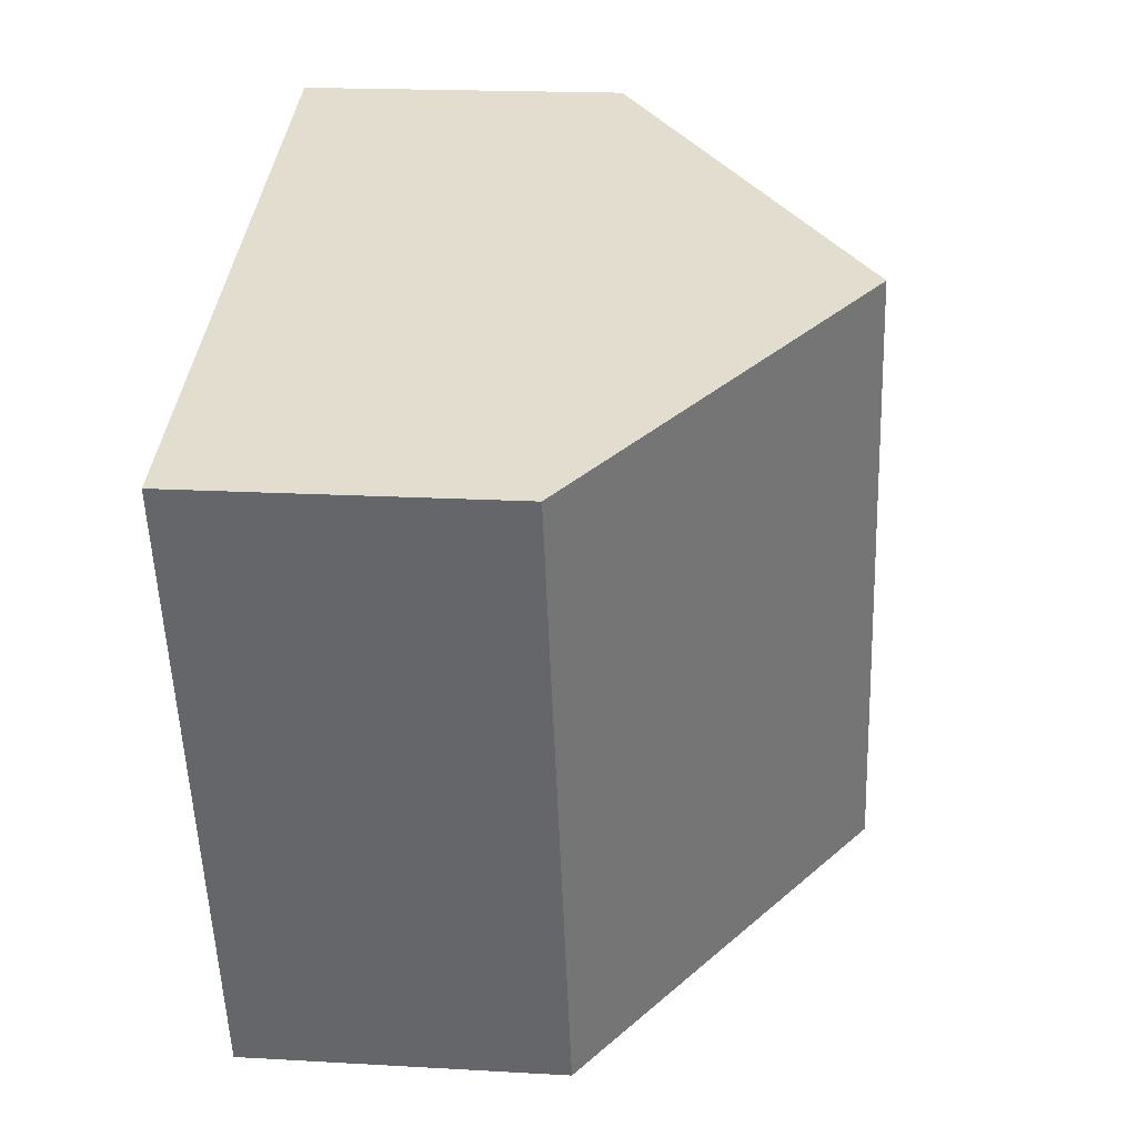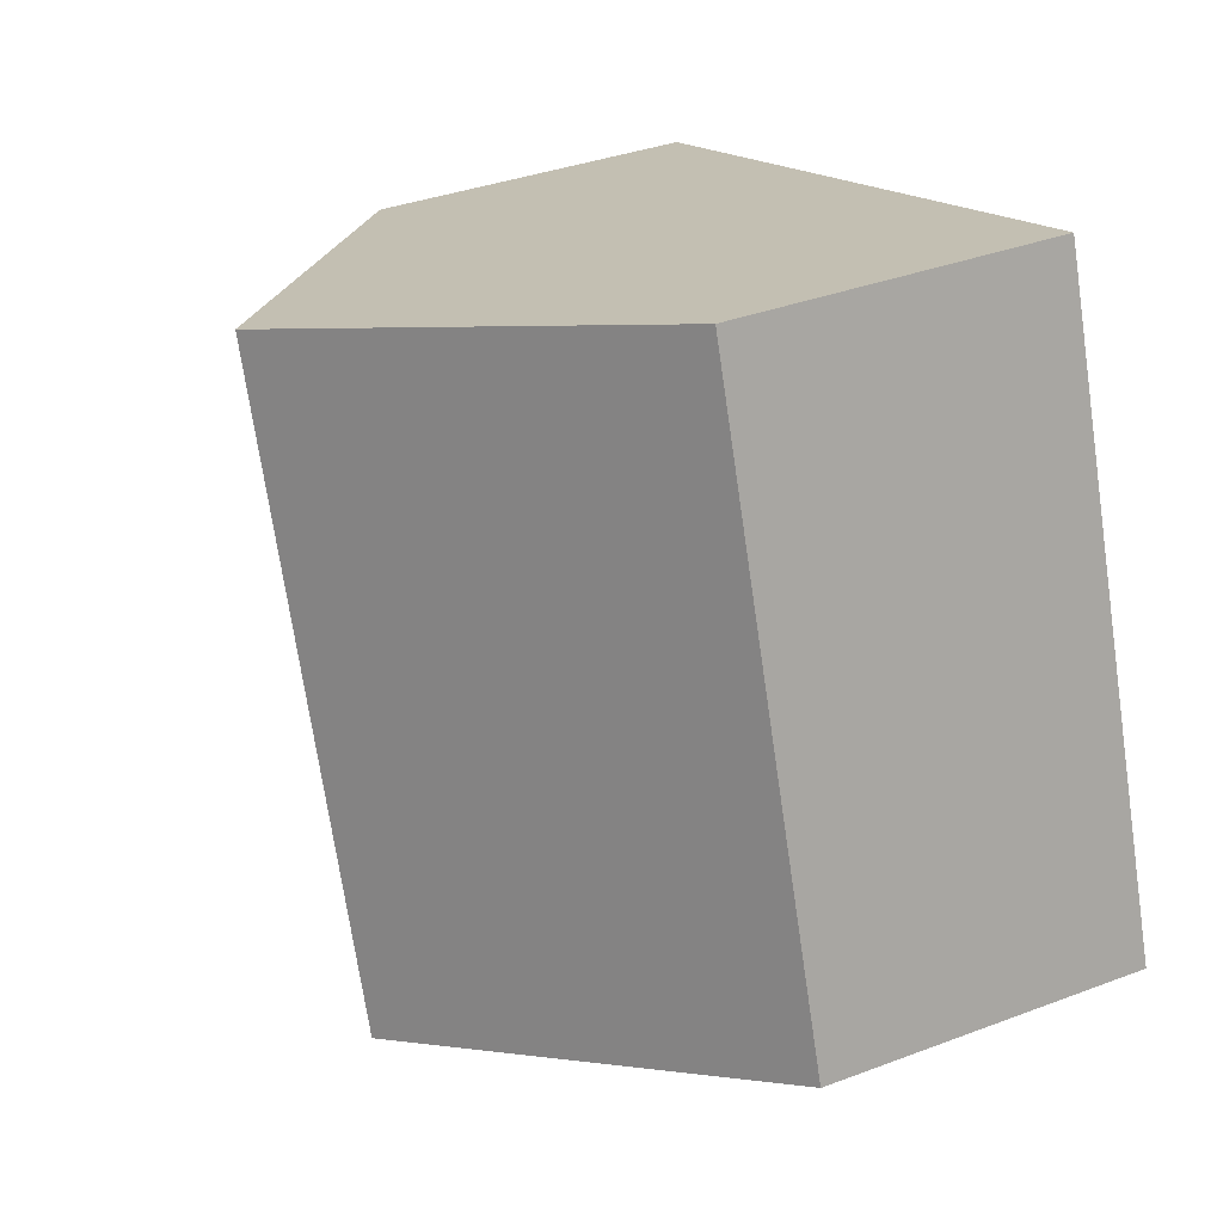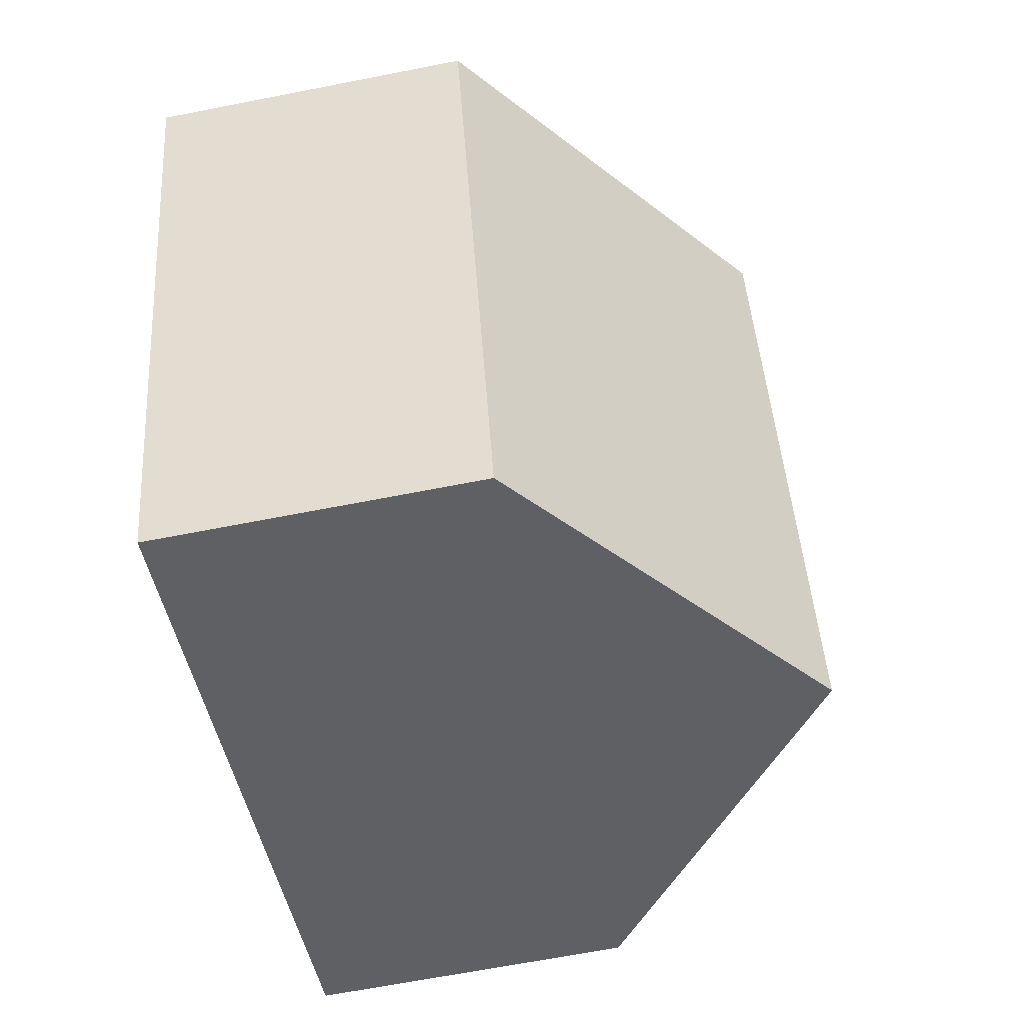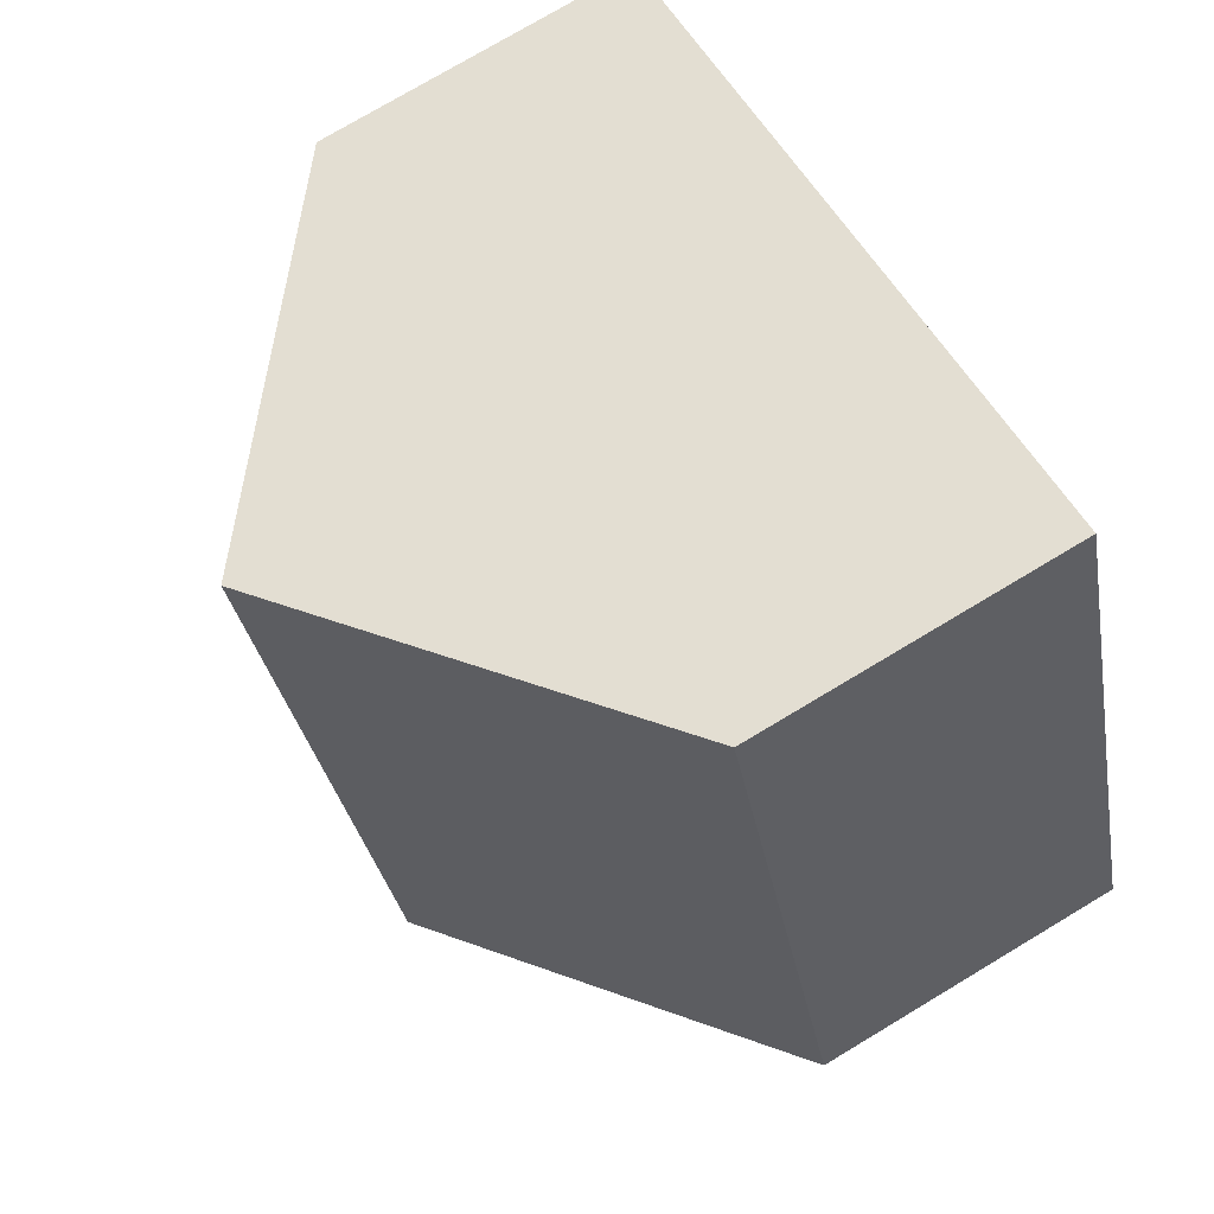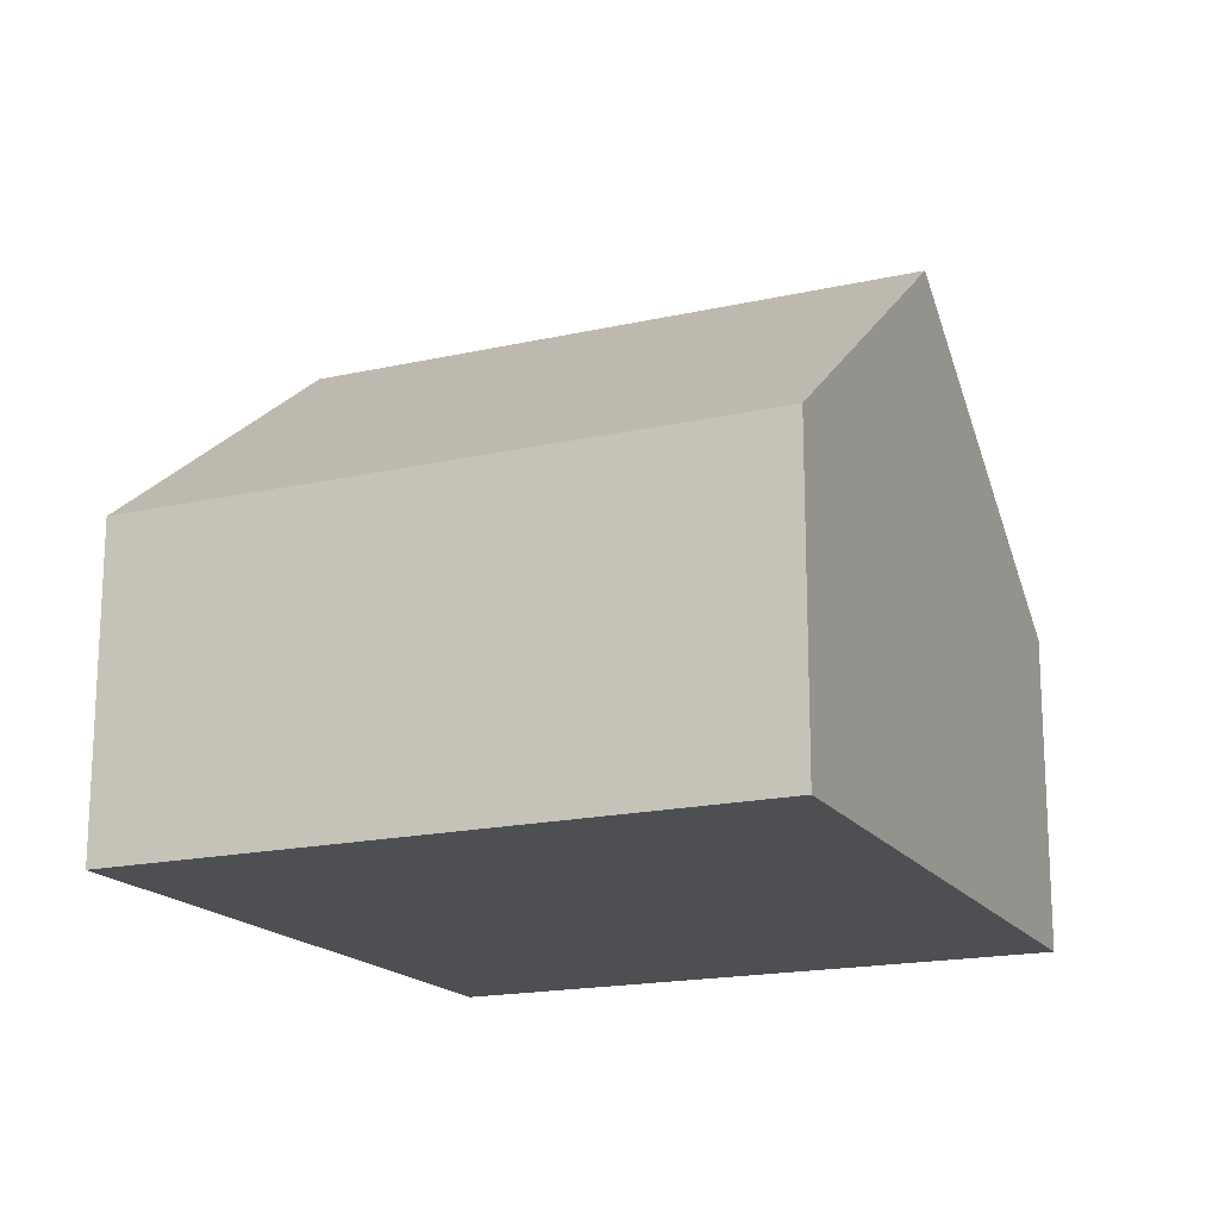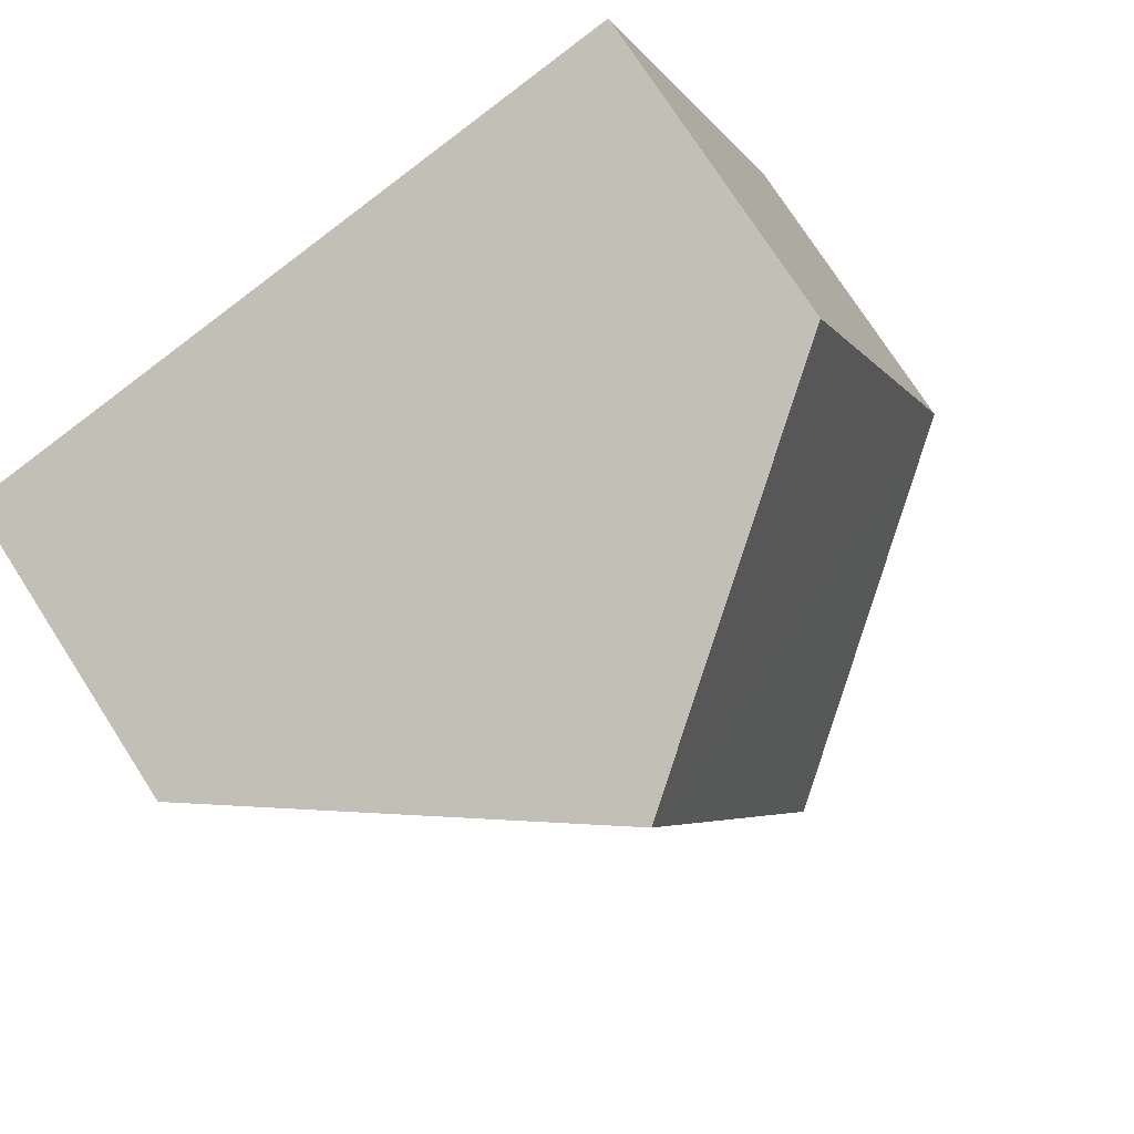
<metadata>
{"format":"obj","ext":"obj","renderer":"f3d","projection":"perspective","resolution":1024,"background":"white","views":[{"elev":18.2,"azim":96.4,"up":"+Z"},{"elev":35.7,"azim":-116.5,"up":"+Z"},{"elev":-65.4,"azim":101.2,"up":"+Z"},{"elev":76.1,"azim":-120.9,"up":"+Z"},{"elev":-17.7,"azim":133.2,"up":"+Y"},{"elev":75.4,"azim":147.2,"up":"+Z"}]}
</metadata>
<code>
v  6.977 3.365 -2.463
v  5.73 6.135 5.226
v  9.244 3.365 4.064
v  3.487 6.135 -1.231
v  0 3.367 2.062e-16
v  2.208 3.359 6.39
v  0 0 0
v  2.208 -3.913e-16 6.39
v  5.73 -3.2e-16 5.226
v  9.244 -2.488e-16 4.064
v  6.977 1.508e-16 -2.463
v  3.487 7.538e-17 -1.231
g defaultobject
f 1 2 3
f 2 1 4
f 5 2 4
f 2 5 6
f 7 6 5
f 6 7 8
f 8 2 6
f 2 8 3
f 3 8 9
f 3 9 10
f 10 1 3
f 1 10 11
f 1 5 4
f 5 1 7
f 7 1 12
f 12 1 11
f 9 11 10
f 11 9 8
f 11 8 7
f 11 7 12

</code>
